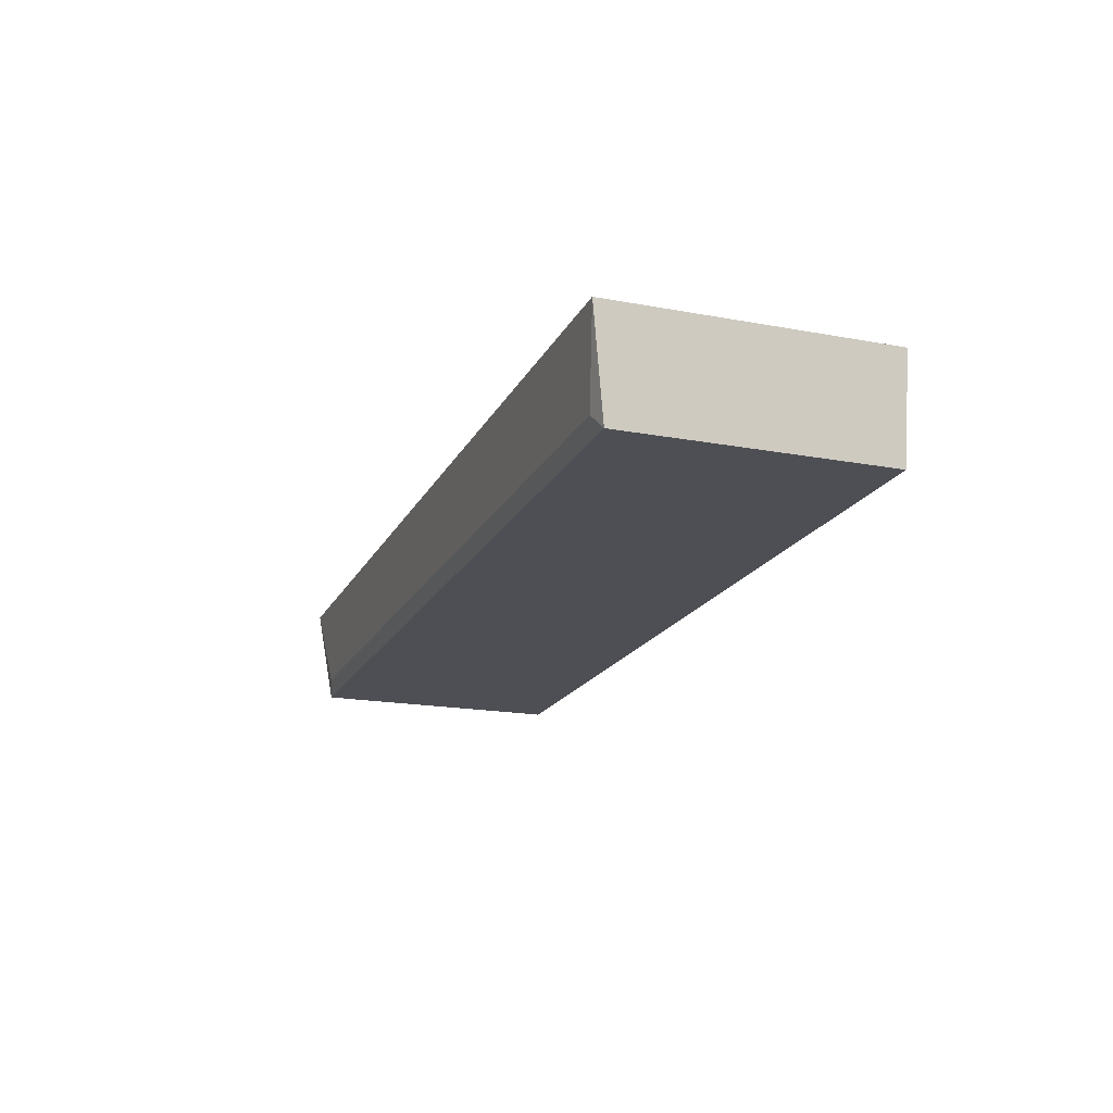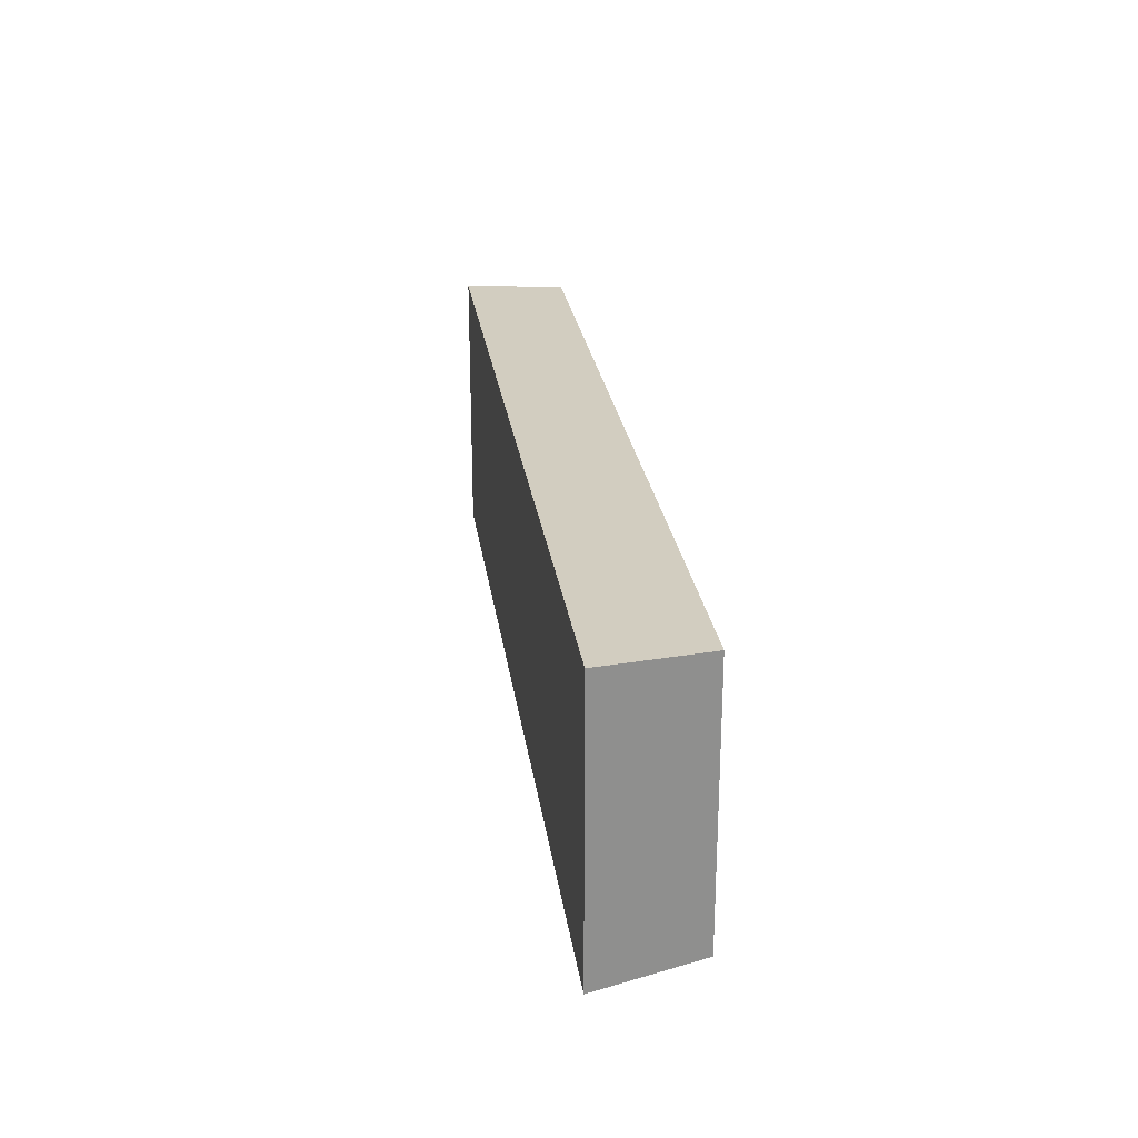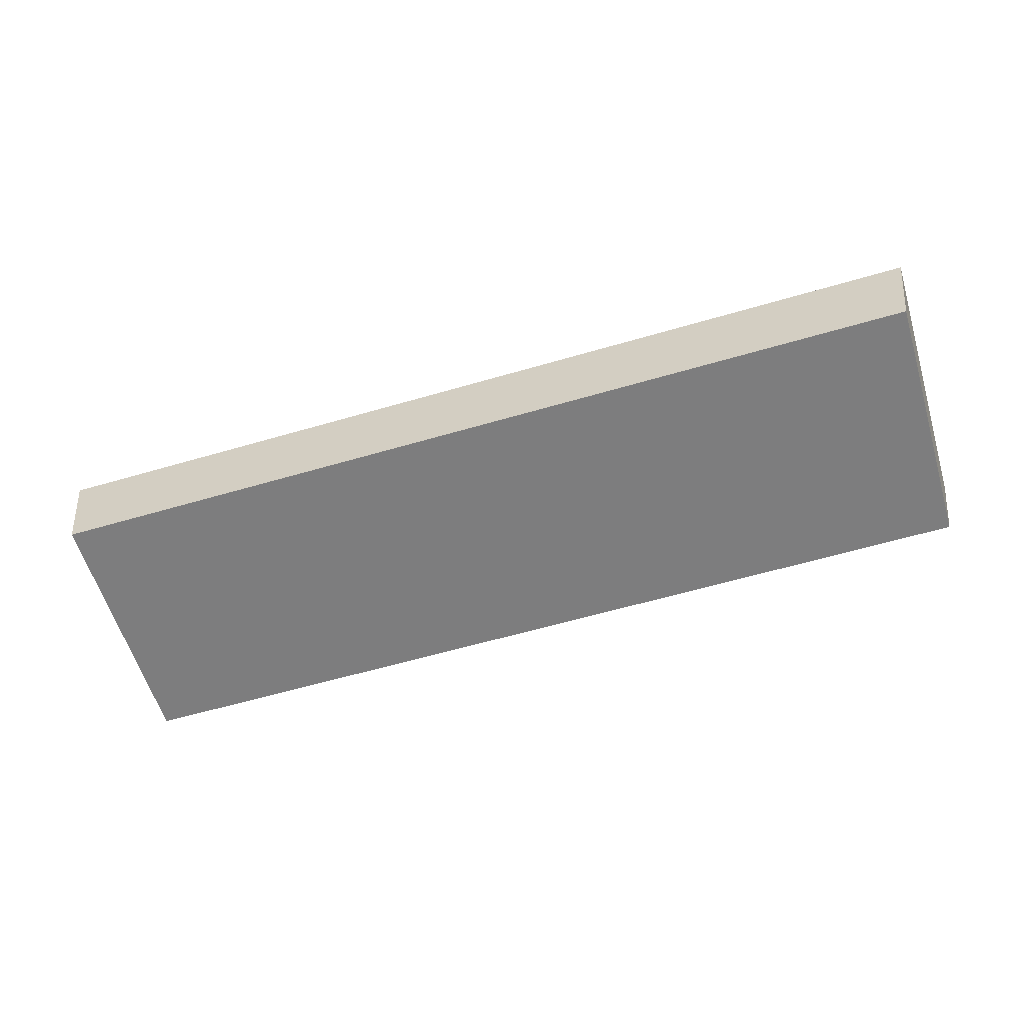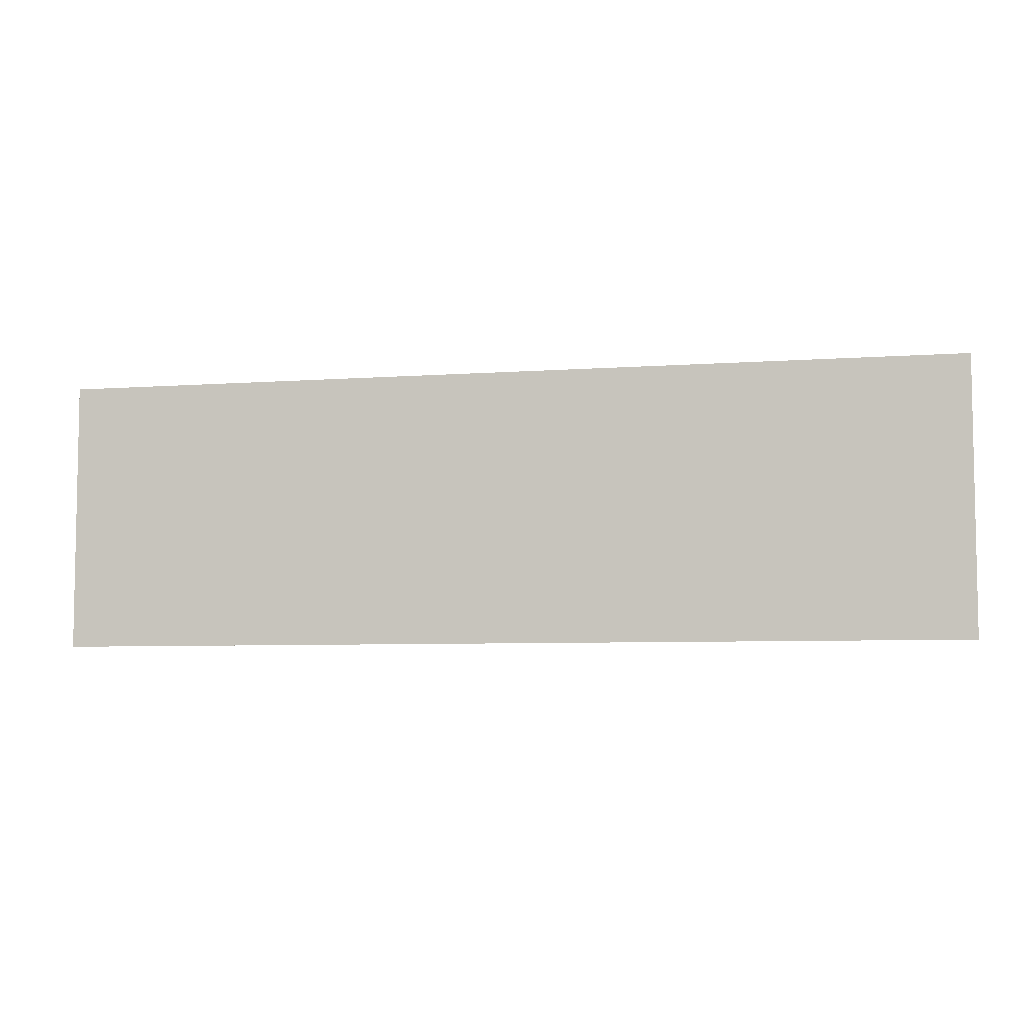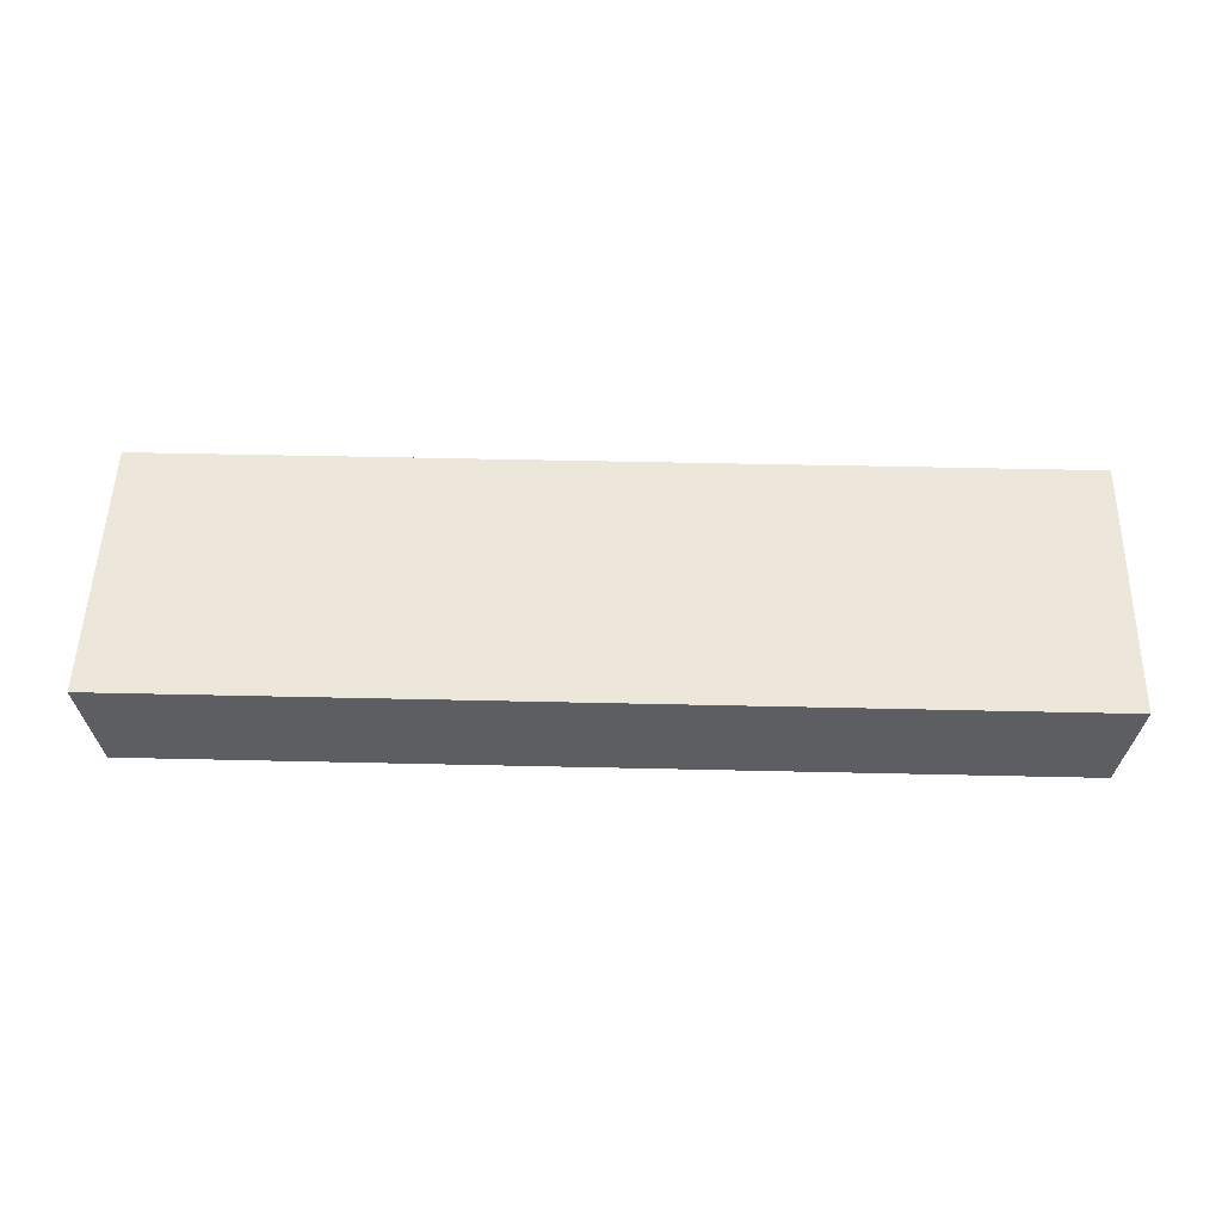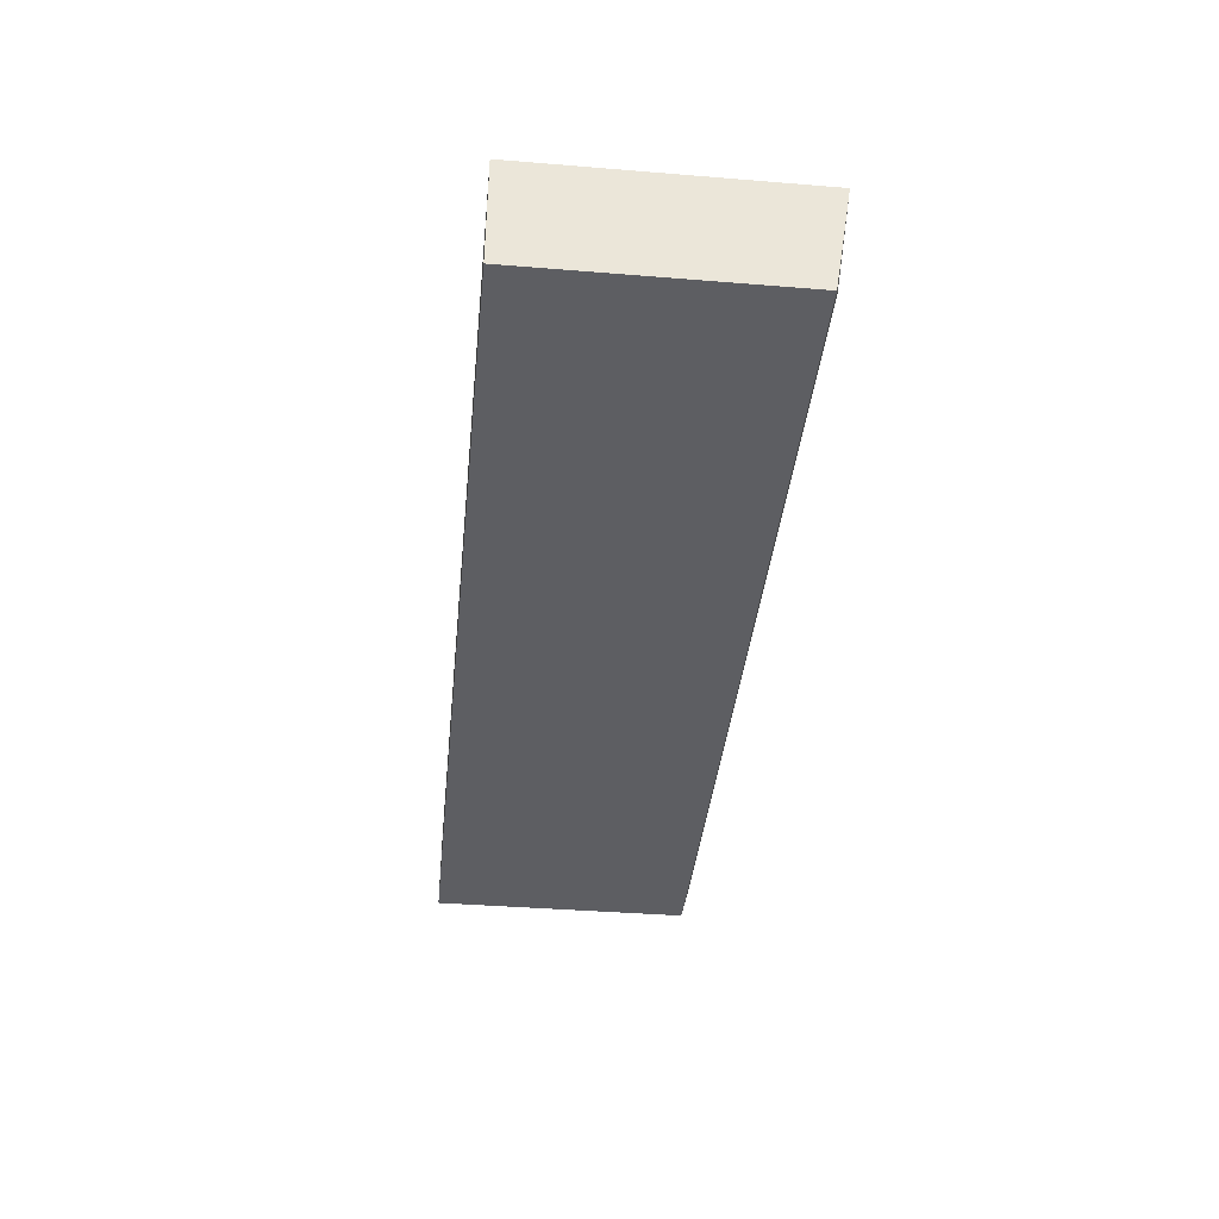
<metadata>
{"format":"obj","ext":"obj","renderer":"f3d","projection":"perspective","resolution":1024,"background":"white","views":[{"elev":-18.3,"azim":-109.8,"up":"+Y"},{"elev":24.6,"azim":-97.6,"up":"+Z"},{"elev":-59.2,"azim":16.8,"up":"+Y"},{"elev":-6.2,"azim":-167.5,"up":"+Z"},{"elev":52.7,"azim":1.4,"up":"+Y"},{"elev":-39.2,"azim":84.2,"up":"+Y"}]}
</metadata>
<code>
g Generated convex submesh 1
v -0.4969 -0.007994 0.1507
v 0.4775 0.0108 -0.1434
v 0.5129 0.1042 -0.1539
v -0.5129 0.1042 -0.1539
v 0.5129 0.1042 0.1507
v -0.5129 0.1042 0.1507
v 0.4969 -0.007994 0.1507
v -0.4969 -0.007994 -0.1378
v 0.4969 -0.007994 -0.1378
v -0.4775 0.0108 -0.1434
g Generated convex submesh 1_0
f 10 8 4
f 4 3 2
f 5 3 4
f 6 4 1
f 6 1 5
f 6 5 4
f 7 5 1
f 7 3 5
f 8 1 4
f 8 7 1
f 9 7 8
f 9 2 3
f 9 3 7
f 9 8 2
f 10 4 2
f 10 2 8

</code>
